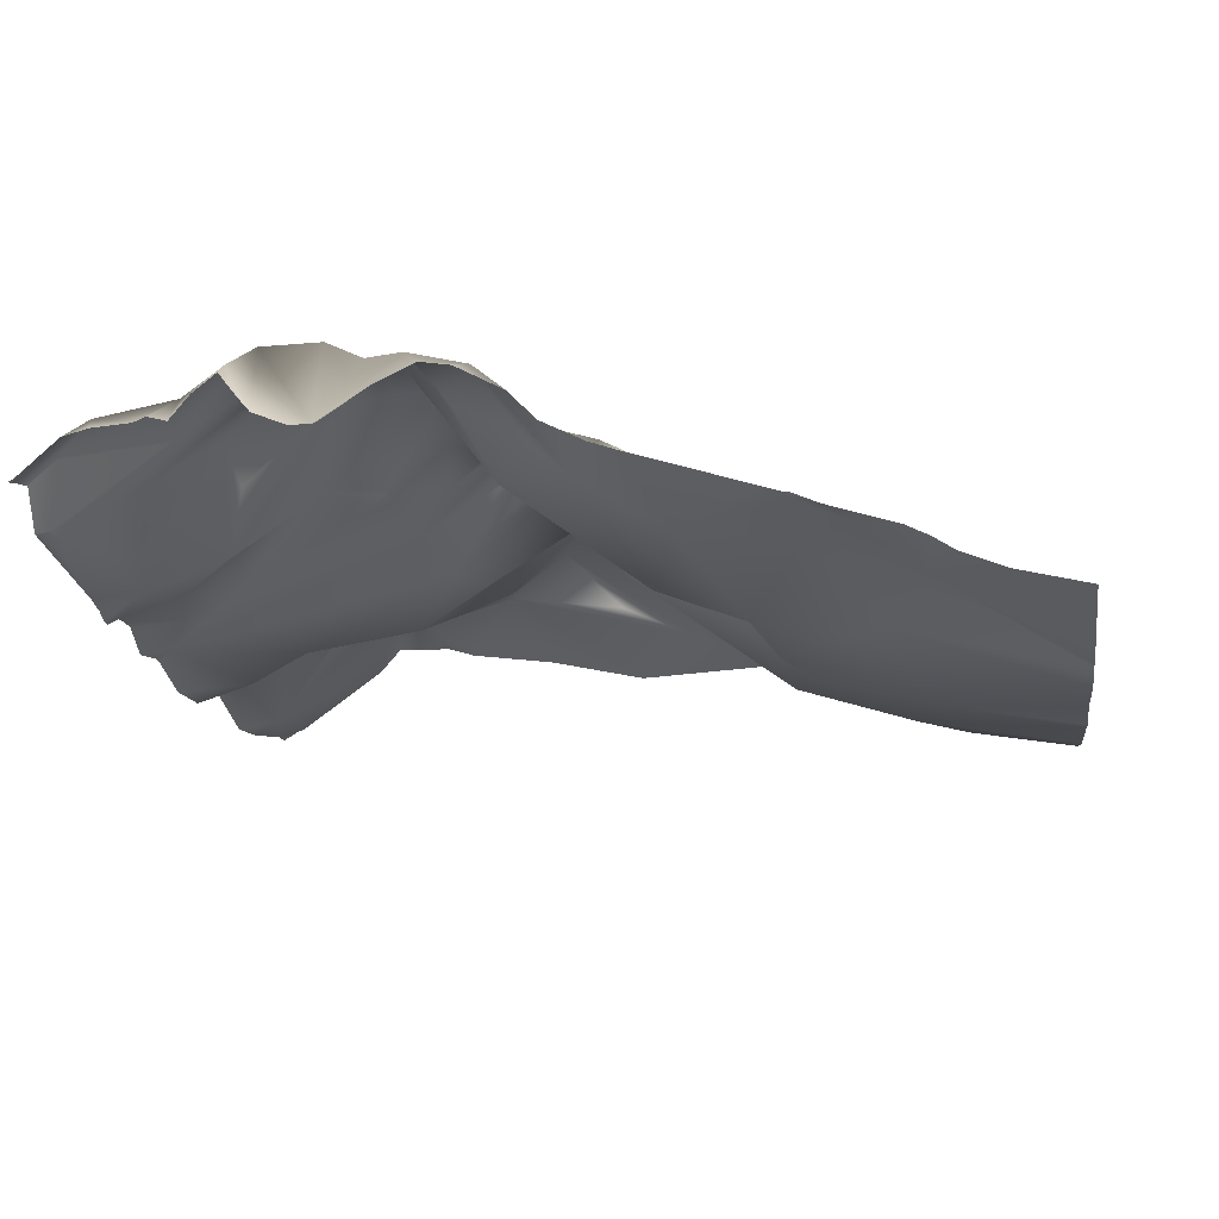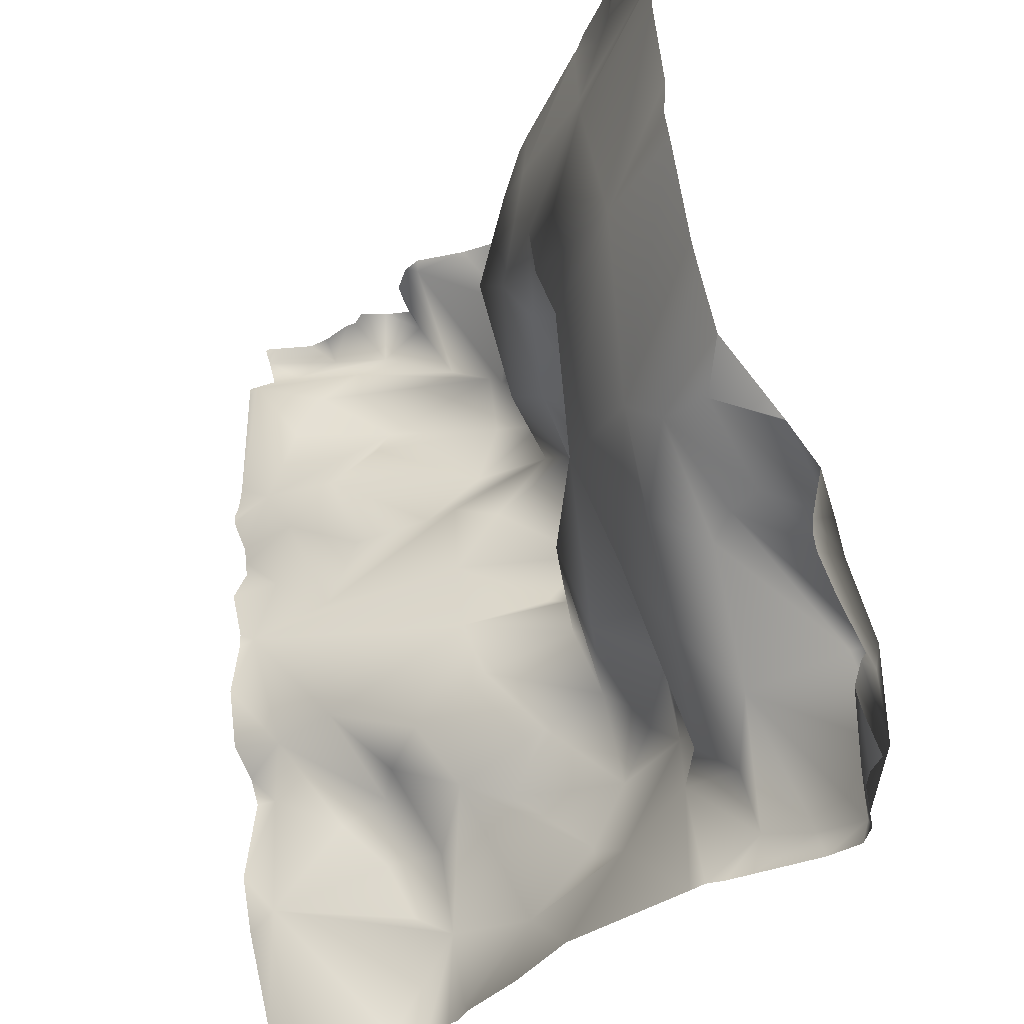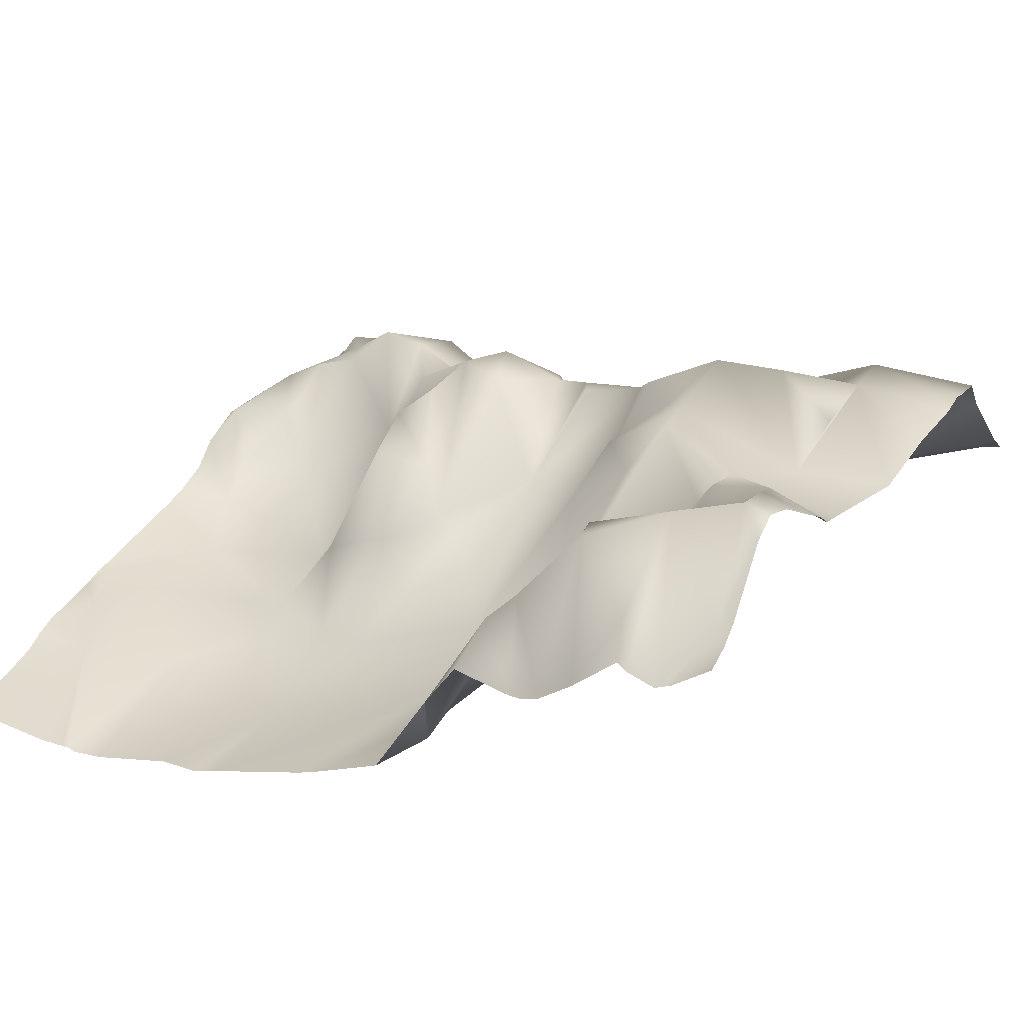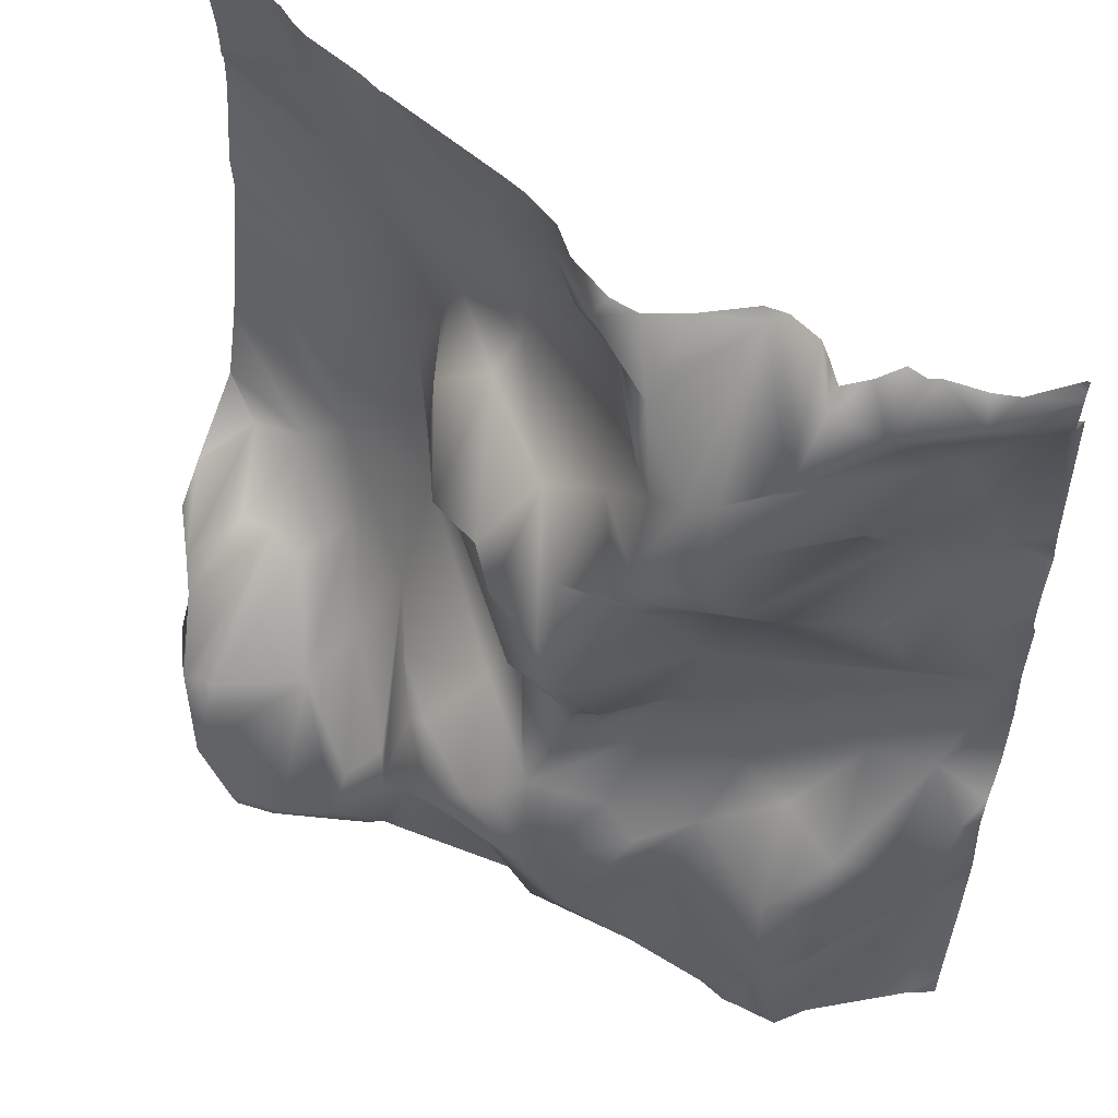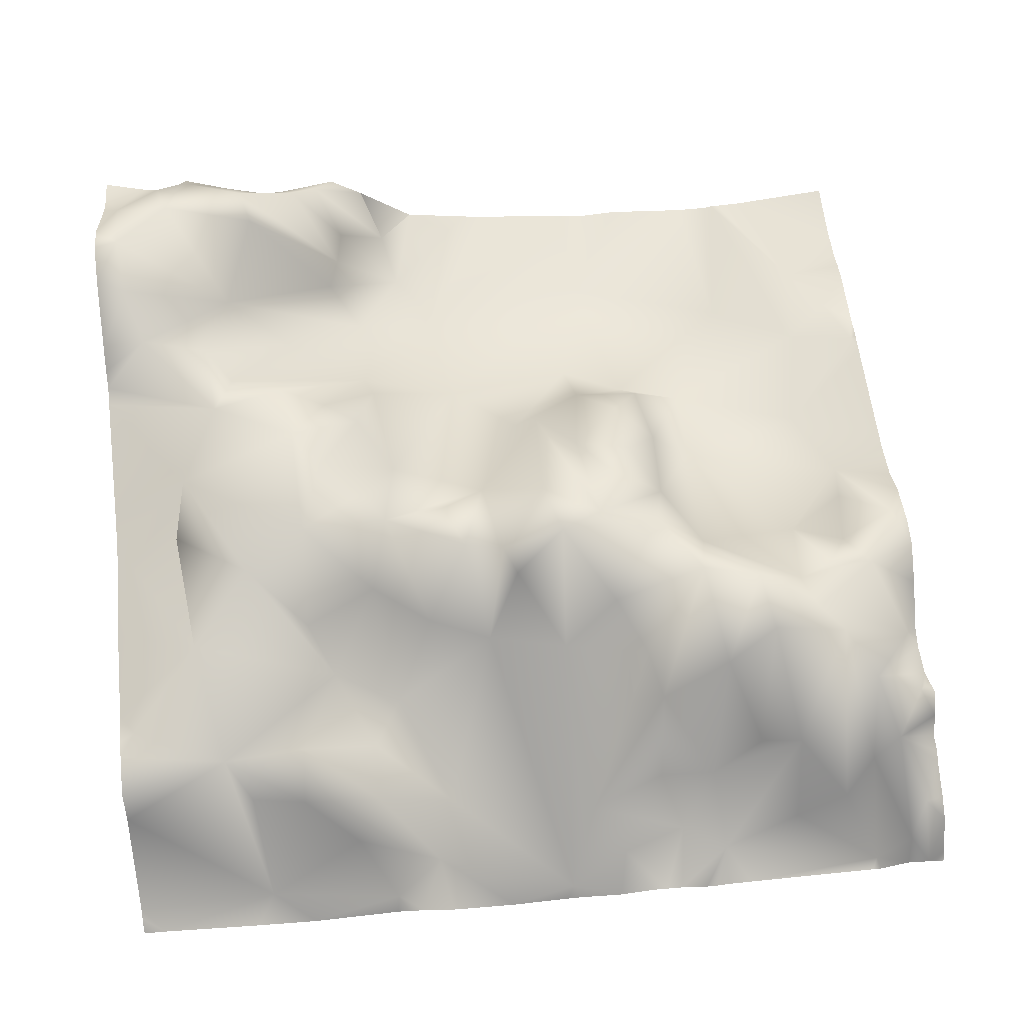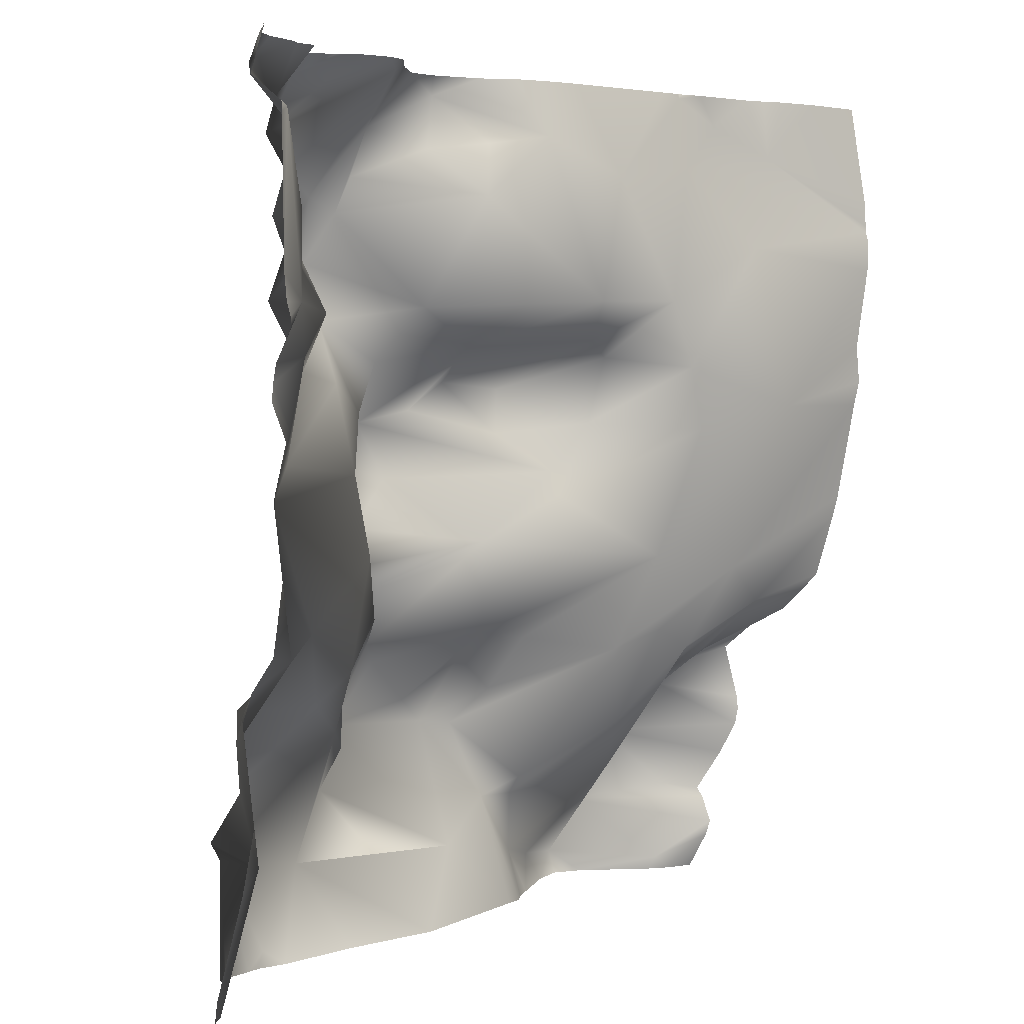
<metadata>
{"format":"obj","ext":"obj","renderer":"f3d","projection":"perspective","resolution":1024,"background":"white","views":[{"elev":-21.1,"azim":8.1,"up":"+Y"},{"elev":-32.4,"azim":50.8,"up":"+Z"},{"elev":16.7,"azim":118.5,"up":"+Y"},{"elev":52.7,"azim":-154.3,"up":"+Z"},{"elev":73.7,"azim":-95.6,"up":"+Y"},{"elev":2.9,"azim":-57.1,"up":"+Z"}]}
</metadata>
<code>
o lod_1_184_Cube.184
v 190.6 14.91 636
v 182.3 2.857 640.3
v 184.3 33.18 625.1
v 181.5 38.13 619.5
v 176.2 21.04 630.2
v 168.8 3.699 643.3
v 169 20.63 628.7
v 161.2 23.39 626.5
v 168.6 51.8 609.3
v 153.7 37.23 601.2
v 152.9 13.84 633
v 171.4 57.73 589.6
v 150.4 58.03 578.8
v 163 59.14 577.4
v 138.1 55.22 582.1
v 135.2 53.02 596.6
v 120.6 51.66 597.8
v 129.1 46.59 601.9
v 144.6 28.04 615.1
v 120.6 60.78 614.8
v 109.3 61.58 616.5
v 119.9 49.15 624
v 134.7 23.08 633.4
v 147.6 18.3 637.2
v 158 3.794 652.1
v 124.2 42.23 635.8
v 113.6 53.24 631.7
v 133.3 10.74 655.7
v 101.1 60.59 622.4
v 104.7 40.9 639
v 83.85 68.18 617.8
v 92.66 63.05 631.6
v 98.68 36.29 660.1
v 86.53 59.93 636.6
v 88.85 57.27 650.2
v 79.43 57.59 654.7
v 77.8 57.08 663.5
v 65.66 42.54 644.7
v 60.66 40 658.5
v 48.4 35.94 635.6
v 71.36 55.47 632.4
v 54.27 44.62 621.4
v 24.83 28.08 645.8
v 65.27 51.36 616.2
v 75.89 65.56 604.2
v 87.28 57.64 587.7
v 103.7 49.41 589
v 60.46 60.28 590.7
v 33.49 59.37 595.9
v 42.88 55.41 575.3
v 6.772 27.39 601.9
v 15.44 39.88 623.9
v 3.267 28.46 631.4
v 11.65 22.92 641.8
v 23.72 46.38 629.5
v 37.9 37.26 629.3
v 2.561 19.92 673
v 9.433 21.21 686.3
v 8.598 17.63 711
v 13.94 21.11 700.8
v 19.3 29.89 679.4
v 56.71 40.98 676.3
v 24.89 34.18 696
v 25.91 25.03 709.4
v 41.73 43.27 697.9
v 52.93 43.02 695.4
v 46.01 55.67 712.8
v 65.43 46.4 689.2
v 82.29 54.49 700.4
v 71.67 56.62 666.2
v 79.31 63.12 677.5
v 83.6 60.45 686.8
v 91.06 58.29 674
v 68.1 59.33 709.3
v 96.13 55.29 689.5
v 107.8 38.95 684.2
v 79.83 39.01 712.3
v 93.98 36.68 703.7
v 101.8 49.76 696
v 64.69 60.81 721.8
v 65.08 52.41 732.3
v 84.35 25.37 736.3
v 110.3 11.62 714
v 114.2 17.24 705.3
v 117.6 30.09 675.4
v 117.3 27.83 670.1
v 125 24.77 686.5
v 139.1 2.426 685.1
v 114.4 43.16 694.4
v 128.6 4.002 714.3
v 125.4 20.57 701.6
v 133.3 1.931 699.4
v 166.1 -6.496 690.4
v 154.6 -3.233 727.2
v 117.6 11.49 742.1
v 100.3 19.77 750
v 141.6 7.915 745.5
v 83.11 39.39 758.5
v 90.71 29.43 748.2
v 68.72 51.01 740.3
v 77.65 36.93 746.4
v 68.92 46.71 750.7
v 54.67 28.68 760.3
v 57.69 53.73 735.5
v 139.1 8.853 761.3
v 150.3 5.71 755.8
v 163 -2.031 748.8
v 40.17 51.48 747.3
v 51.21 55.01 740.7
v 24.23 32.9 747
v 17.06 26.84 740.3
v 52.87 56.22 724.6
v 30.64 35.03 720.8
v 28.75 40.73 729.2
v 14 21.68 728.6
v 2.645 16.32 747.1
v 5.208 27.28 754.1
v 27.65 38.99 752.8
v 12.72 33.53 757.7
v 181.1 38.27 575
v 186.1 39.06 593.3
v 176.5 51.38 607.3
v 35.67 54.04 613.5
v 24.67 46.61 612.3
v 25.05 54.72 601.3
v 37.72 42.4 758.6
v 190.6 -12.55 704.7
v 190.6 -15.26 723.4
v 190.6 -13.2 696.2
v 190.6 -14.34 740.1
v 190.6 -10.71 762.5
v 176.6 -7.041 762.5
v 190.6 -14.69 734.1
v 167.7 -3.272 762.5
v 190.6 -14.67 732.5
v 190.6 -15.38 730.5
v 190.6 -1.988 648.5
v 190.6 -6.303 662.8
v 190.6 -7.668 668
v 190.6 -11.95 690.5
v 190.6 14.9 636
v 190.6 14.66 636.1
v 190.6 14.91 635.9
v 190.6 23.38 628.9
v 190.6 -1.906 648.3
v 190.6 20.03 616.3
v 190.6 19.76 613.3
v 190.6 31.45 592.1
v 190.6 24.74 601.9
v 190.6 20.52 609.5
v 190.6 28.83 580.2
v 190.6 33.45 571.9
v 184.9 36.24 571.9
v 190.6 27.63 583.9
v 180.4 39.81 571.9
v 190.6 29.94 590.1
v 168.9 53.52 571.9
v 163.7 -0.4686 762.5
v 140 9.099 762.5
v 139 9.137 762.5
v 135 10.54 762.5
v 159.1 1.985 762.5
v 145.2 6.666 762.5
v 110.4 18.83 762.5
v 133.9 48.98 571.9
v 130.2 46.94 571.9
v 162.9 57.27 571.9
v 154.3 56.17 571.9
v 139.4 50.93 571.9
v 104.8 20.93 762.5
v 96.05 25.61 762.5
v 90.5 31.68 762.5
v 125.8 46.81 571.9
v 90.17 44.97 571.9
v 67.34 50.3 571.9
v 74.29 38.48 762.5
v 65.83 34.38 762.5
v 55.89 27.63 762.5
v 80.56 37.36 762.5
v 47.55 53.12 571.9
v 41.11 55.23 571.9
v 51.11 27.5 762.5
v 22.33 29.94 762.5
v 14.06 29.36 762.5
v 24.7 30.99 762.5
v 43.97 30.61 762.5
v 41.36 33.82 762.5
v 37.52 38.93 762.5
v 32.75 34.93 762.5
v 28.77 29.82 762.5
v 24.04 49.81 571.9
v 5.153 35.81 571.9
v 29 55.68 571.9
v 37.7 55.16 571.9
v 8.967 27.93 762.5
v 2.082 21.4 762.5
v 0 21.05 758.7
v 0 20.46 760.1
v 0.6109 20.02 762.5
v 0 19.87 762.5
v 0 19.66 762
v 0 21.25 758
v 0 15.13 716.1
v 8e-06 15.52 745.9
v 0 15.62 747.9
v 0 22.87 753.4
v 0 17.9 695.5
v 0 17.22 699.2
v 0 14.57 710.7
v 0 13.65 705.6
v 0 13.71 707.9
v 0 18.22 691.9
v 0 14.88 684.5
v 0 15.85 658.3
v 0 17.67 671.5
v 0 18.2 643.9
v 0 17.64 674.6
v 0 23.36 637
v 0 25.66 630.8
v 0 23 611.2
v 0 25.88 597.9
v 3.126 35 571.9
v 0 32.3 576.7
v 0 32.98 571.9
f 2 142 1
f 1 3 2
f 2 3 5
f 3 4 5
f 4 7 5
f 4 122 7
f 2 5 6
f 6 5 7
f 7 8 6
f 7 9 8
f 122 9 7
f 9 10 8
f 6 8 11
f 8 10 11
f 12 10 9
f 10 12 14
f 14 13 10
f 14 168 13
f 13 168 169
f 15 169 165
f 13 15 10
f 15 166 17
f 16 15 17
f 10 15 16
f 10 16 19
f 11 10 19
f 19 16 18
f 18 16 17
f 18 17 20
f 20 17 21
f 22 20 21
f 23 20 22
f 23 18 20
f 19 18 23
f 11 19 24
f 24 19 23
f 25 6 11
f 11 24 25
f 25 24 23
f 23 22 26
f 28 23 26
f 25 23 28
f 26 27 30
f 26 30 28
f 26 22 27
f 22 21 27
f 27 21 29
f 27 29 30
f 29 21 31
f 29 31 32
f 30 29 32
f 33 28 30
f 30 34 33
f 30 32 34
f 33 34 35
f 33 35 36
f 37 33 36
f 35 34 36
f 36 34 38
f 39 36 38
f 36 39 37
f 34 41 38
f 38 41 40
f 40 41 42
f 41 44 42
f 34 31 41
f 34 32 31
f 41 31 44
f 31 45 44
f 31 21 47
f 31 47 45
f 21 17 47
f 47 46 45
f 46 48 45
f 44 45 42
f 42 45 48
f 42 48 49
f 48 50 49
f 47 48 46
f 174 48 47
f 17 173 47
f 47 173 174
f 48 180 50
f 192 222 223
f 51 221 220
f 52 51 53
f 53 220 219
f 54 52 53
f 55 52 54
f 43 55 54
f 56 55 43
f 43 40 56
f 39 40 43
f 38 40 39
f 57 43 54
f 39 43 57
f 57 214 215
f 54 216 214
f 57 215 217
f 61 57 58
f 57 213 58
f 59 208 210
f 59 210 211
f 60 208 59
f 58 207 60
f 60 61 58
f 62 39 57
f 62 57 61
f 63 61 60
f 60 64 63
f 65 63 64
f 65 61 63
f 65 66 61
f 66 62 61
f 67 65 64
f 74 66 65
f 67 74 65
f 68 66 74
f 66 68 62
f 69 71 68
f 69 68 74
f 71 62 68
f 71 70 62
f 62 70 39
f 70 37 39
f 71 37 70
f 69 72 71
f 72 73 71
f 75 76 72
f 77 69 74
f 78 72 69
f 78 75 72
f 78 69 77
f 80 77 74
f 80 74 67
f 81 77 80
f 82 77 81
f 82 83 77
f 83 78 77
f 79 75 78
f 84 79 78
f 83 84 78
f 79 76 75
f 73 37 71
f 33 37 73
f 85 73 72
f 76 85 72
f 73 85 33
f 85 86 33
f 86 28 33
f 87 86 85
f 87 85 76
f 87 88 86
f 88 28 86
f 89 87 76
f 89 76 79
f 84 89 79
f 90 84 83
f 91 89 84
f 90 91 84
f 91 87 89
f 90 92 91
f 91 92 87
f 92 88 87
f 92 93 88
f 93 28 88
f 93 25 28
f 25 138 6
f 93 127 129
f 107 135 97
f 94 93 92
f 90 94 92
f 95 90 83
f 95 83 96
f 96 83 82
f 97 90 95
f 94 90 97
f 96 82 99
f 100 82 81
f 99 82 101
f 96 99 98
f 99 101 98
f 98 176 179
f 98 101 102
f 101 82 100
f 101 100 102
f 100 81 102
f 102 81 104
f 102 104 103
f 103 177 102
f 95 161 105
f 105 97 95
f 106 97 105
f 107 97 106
f 108 182 103
f 103 109 108
f 103 104 109
f 108 109 110
f 118 108 110
f 110 109 111
f 111 109 114
f 109 112 114
f 112 113 114
f 104 112 109
f 81 80 104
f 104 80 112
f 80 67 112
f 113 112 67
f 113 67 64
f 64 60 59
f 114 64 59
f 113 64 114
f 114 59 115
f 111 114 115
f 111 115 116
f 115 59 116
f 203 116 59
f 59 209 203
f 116 204 205
f 116 206 117
f 117 206 202
f 110 111 116
f 117 110 116
f 118 110 117
f 119 118 117
f 117 197 119
f 197 196 195
f 118 183 185
f 120 157 14
f 12 120 14
f 122 12 9
f 121 12 122
f 121 156 12
f 146 4 3
f 50 181 194
f 49 194 193
f 123 42 49
f 49 125 124
f 123 49 124
f 40 42 56
f 56 42 123
f 56 123 55
f 55 123 124
f 55 124 52
f 52 124 51
f 51 124 125
f 125 49 51
f 51 191 192
f 49 191 51
f 126 189 188
f 126 108 118
f 218 54 53
f 141 143 1
f 157 167 14
f 198 199 196
f 177 176 102
f 183 119 184
f 149 148 121
f 211 209 59
f 162 107 106
f 182 178 103
f 132 131 130
f 144 1 143
f 149 122 150
f 185 190 118
f 171 170 96
f 161 160 105
f 140 139 25
f 213 212 58
f 153 155 120
f 150 4 147
f 188 187 126
f 180 181 50
f 130 133 107
f 128 94 136
f 164 96 170
f 135 94 97
f 186 126 187
f 222 224 223
f 159 163 105
f 151 152 153
f 201 200 199
f 163 106 105
f 142 141 1
f 158 134 107
f 138 137 6
f 160 159 105
f 195 184 119
f 137 2 6
f 154 12 156
f 219 218 53
f 144 146 3
f 128 127 93
f 140 93 129
f 179 172 98
f 190 189 118
f 172 96 98
f 2 145 142
f 14 167 168
f 15 13 169
f 15 165 166
f 174 175 48
f 17 166 173
f 48 175 180
f 221 51 223
f 51 192 223
f 53 51 220
f 57 54 214
f 57 217 213
f 60 207 208
f 58 212 207
f 25 139 138
f 107 133 135
f 98 102 176
f 103 178 177
f 95 164 161
f 108 186 182
f 203 204 116
f 116 205 206
f 117 202 197
f 195 119 197
f 197 198 196
f 120 155 157
f 121 148 156
f 146 147 4
f 49 50 194
f 49 193 191
f 126 118 189
f 218 216 54
f 198 201 199
f 183 118 119
f 162 158 107
f 144 3 1
f 149 121 122
f 120 154 151
f 151 153 120
f 150 122 4
f 107 134 132
f 132 130 107
f 128 93 94
f 164 95 96
f 135 136 94
f 186 108 126
f 163 162 106
f 137 145 2
f 154 120 12
f 140 25 93
f 172 171 96

</code>
